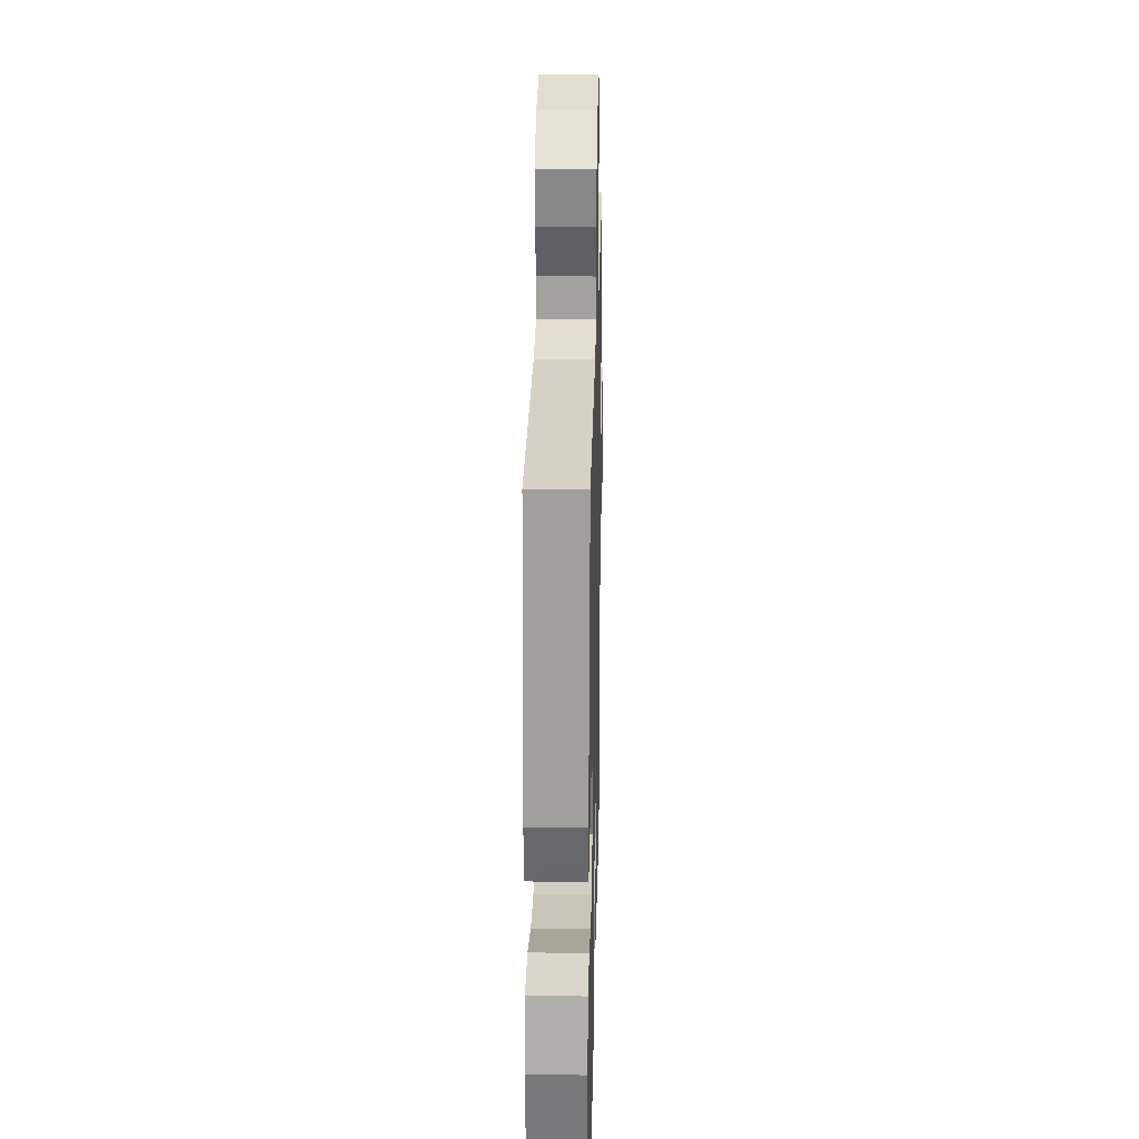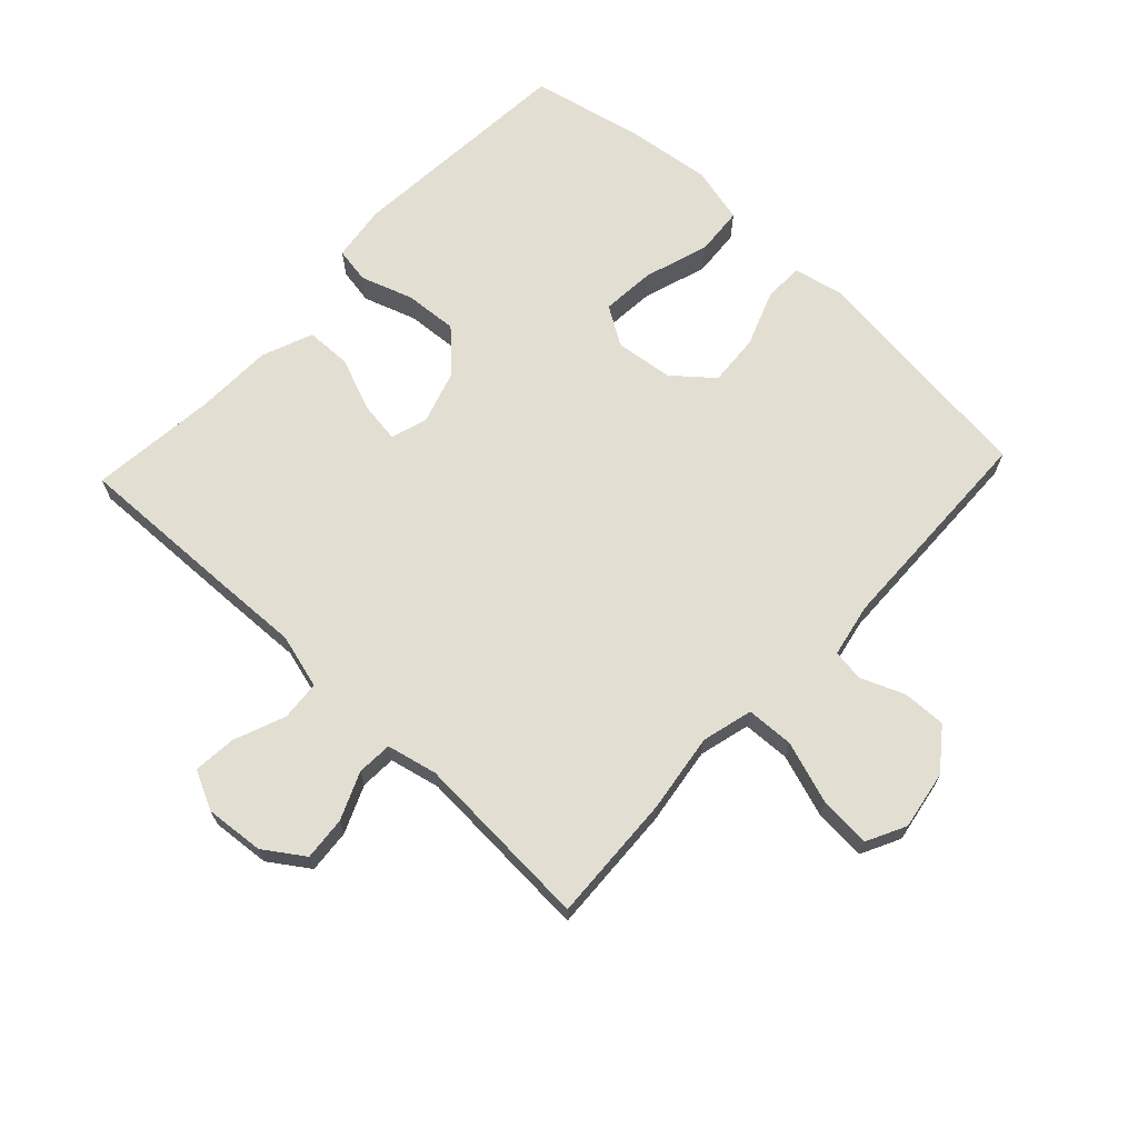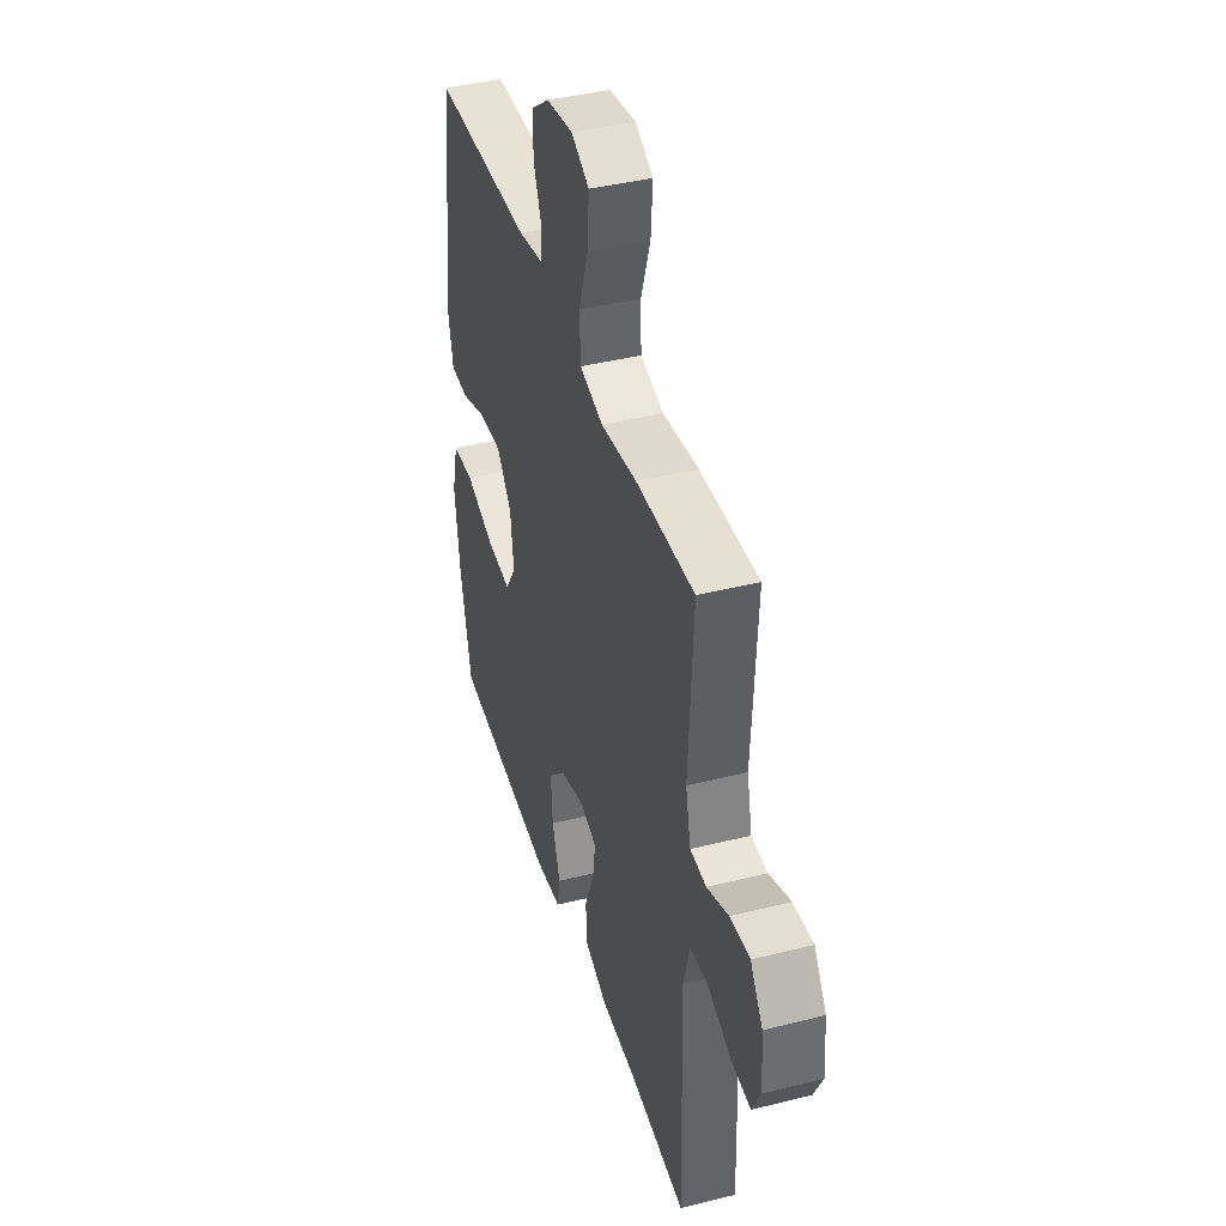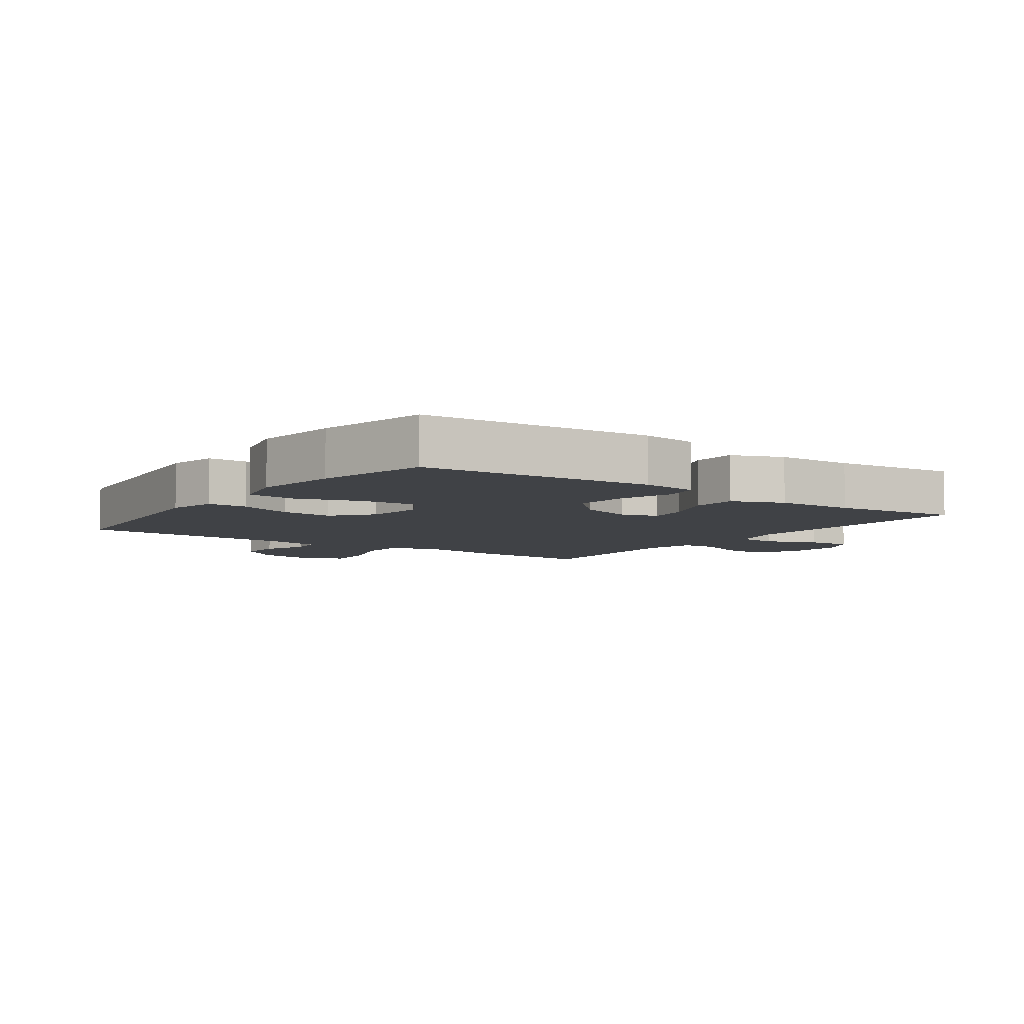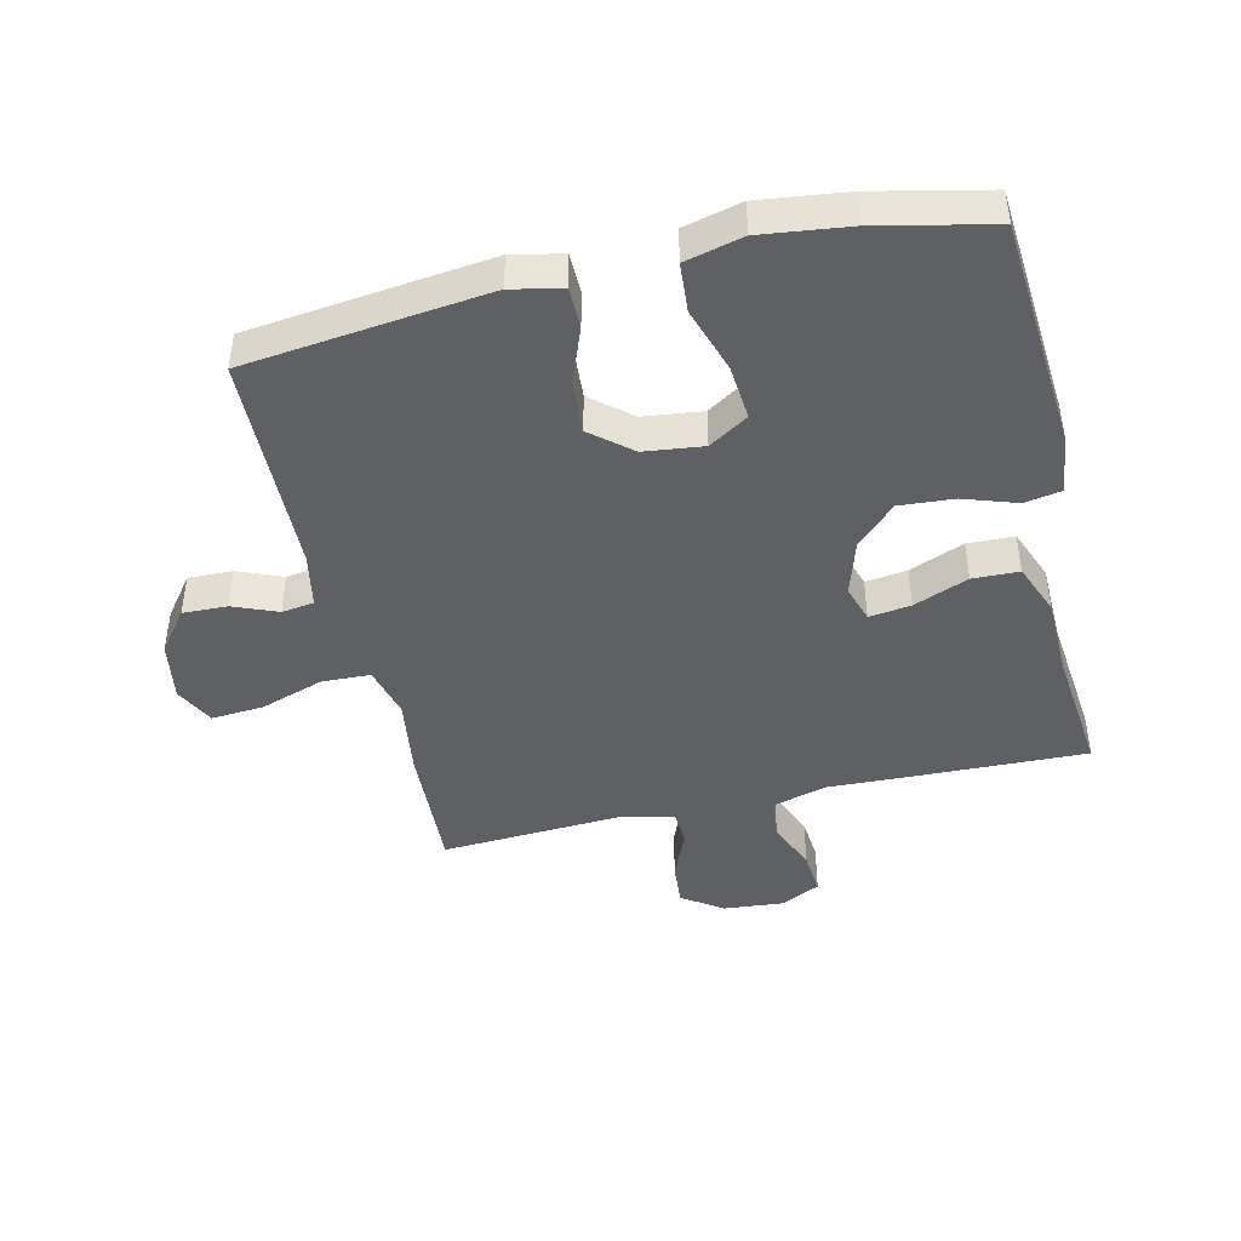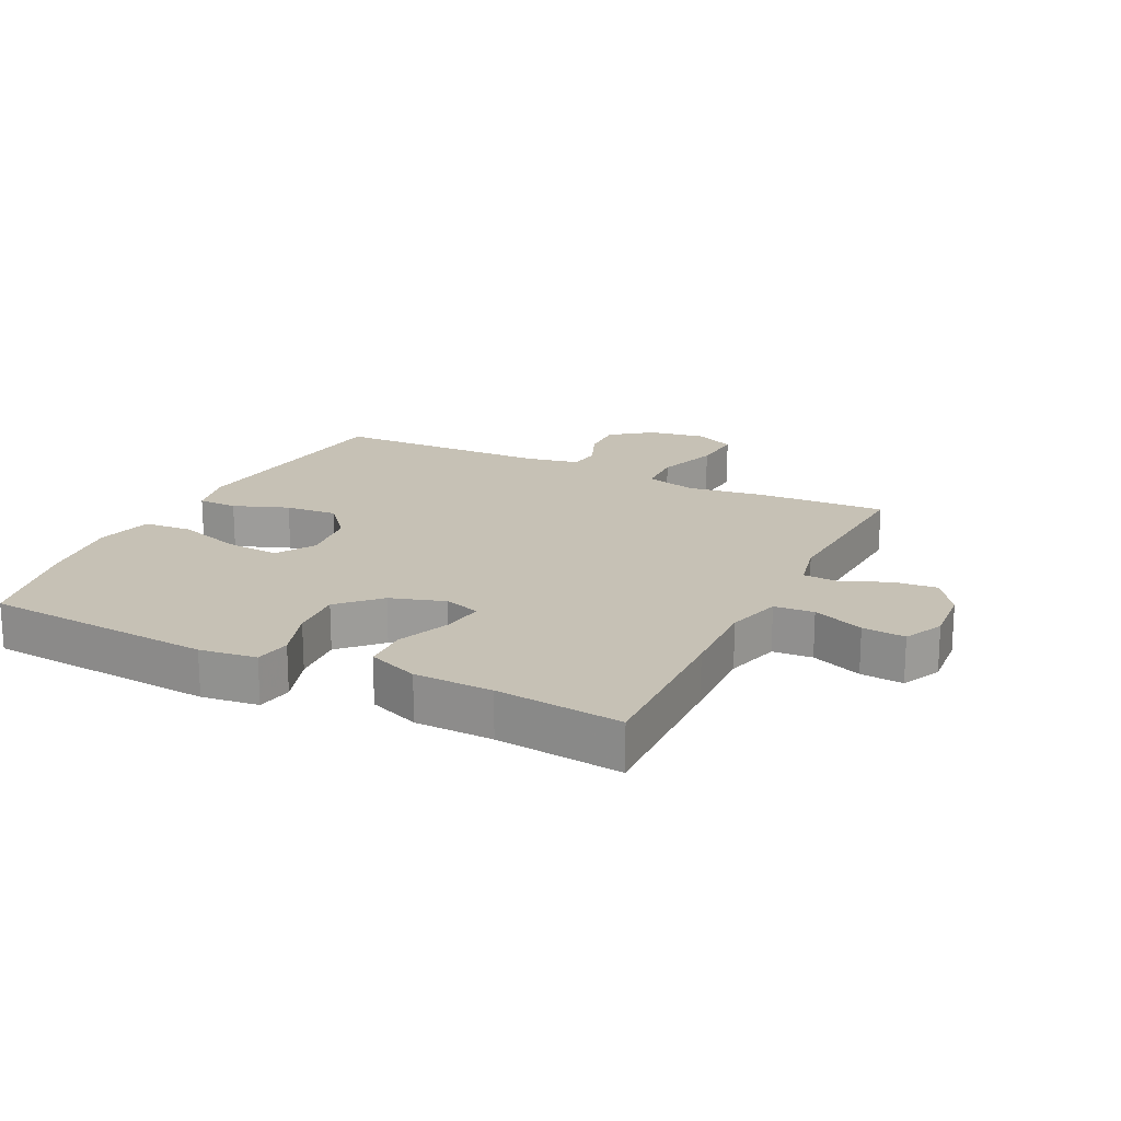
<metadata>
{"format":"obj","ext":"obj","renderer":"f3d","projection":"perspective","resolution":1024,"background":"white","views":[{"elev":25.3,"azim":91.3,"up":"+Z"},{"elev":67.8,"azim":-46.8,"up":"+Y"},{"elev":41.6,"azim":-106.9,"up":"+Z"},{"elev":-6.3,"azim":144.4,"up":"+Y"},{"elev":-44.1,"azim":103.2,"up":"+Y"},{"elev":18.8,"azim":-153.7,"up":"+Y"}]}
</metadata>
<code>
v -0.5 0.07 -0.5
v -0.492 0.07 -0.235
v -0.487 0.07 -0.102
v -0.511 0.07 -0.015
v -0.574 0.07 -0.01
v -0.655 0.07 -0.042
v -0.723 0.07 -0.048
v -0.753 0.07 0.014
v -0.745 0.07 0.107
v -0.702 0.07 0.17
v -0.633 0.07 0.164
v -0.558 0.07 0.132
v -0.502 0.07 0.135
v -0.484 0.07 0.215
v -0.5 0.07 0.5
v -0.297 0.07 0.49
v -0.172 0.07 0.472
v -0.091 0.07 0.493
v -0.088 0.07 0.568
v -0.121 0.07 0.667
v -0.127 0.07 0.749
v -0.065 0.07 0.78
v 0.028 0.07 0.764
v 0.092 0.07 0.715
v 0.09 0.07 0.646
v 0.062 0.07 0.577
v 0.069 0.07 0.527
v 0.154 0.07 0.51
v 0.5 0.07 0.5
v 0.53 0.07 0.245
v 0.544 0.07 0.124
v 0.527 0.07 0.046
v 0.464 0.07 0.045
v 0.377 0.07 0.078
v 0.294 0.07 0.084
v 0.242 0.07 0.022
v 0.231 0.07 -0.07
v 0.269 0.07 -0.131
v 0.355 0.07 -0.124
v 0.457 0.07 -0.091
v 0.534 0.07 -0.097
v 0.556 0.07 -0.187
v 0.539 0.07 -0.323
v 0.5 0.07 -0.5
v 0.134 0.07 -0.528
v 0.044 0.07 -0.516
v 0.034 0.07 -0.459
v 0.062 0.07 -0.376
v 0.068 0.07 -0.292
v 0.008 0.07 -0.231
v -0.078 0.07 -0.204
v -0.136 0.07 -0.222
v -0.127 0.07 -0.287
v -0.093 0.07 -0.372
v -0.095 0.07 -0.444
v -0.176 0.07 -0.476
v -0.3 0.07 -0.479
v -0.5 0 -0.5
v -0.492 0 -0.235
v -0.487 0 -0.102
v -0.511 0 -0.015
v -0.574 0 -0.01
v -0.655 0 -0.042
v -0.723 0 -0.048
v -0.753 0 0.014
v -0.745 0 0.107
v -0.702 0 0.17
v -0.633 0 0.164
v -0.558 0 0.132
v -0.502 0 0.135
v -0.484 0 0.215
v -0.5 0 0.5
v -0.297 0 0.49
v -0.172 0 0.472
v -0.091 0 0.493
v -0.088 0 0.568
v -0.121 0 0.667
v -0.127 0 0.749
v -0.065 0 0.78
v 0.028 0 0.764
v 0.092 0 0.715
v 0.09 0 0.646
v 0.062 0 0.577
v 0.069 0 0.527
v 0.154 0 0.51
v 0.5 0 0.5
v 0.53 0 0.245
v 0.544 0 0.124
v 0.527 0 0.046
v 0.464 0 0.045
v 0.377 0 0.078
v 0.294 0 0.084
v 0.242 0 0.022
v 0.231 0 -0.07
v 0.269 0 -0.131
v 0.355 0 -0.124
v 0.457 0 -0.091
v 0.534 0 -0.097
v 0.556 0 -0.187
v 0.539 0 -0.323
v 0.5 0 -0.5
v 0.134 0 -0.528
v 0.044 0 -0.516
v 0.034 0 -0.459
v 0.062 0 -0.376
v 0.068 0 -0.292
v 0.008 0 -0.231
v -0.078 0 -0.204
v -0.136 0 -0.222
v -0.127 0 -0.287
v -0.093 0 -0.372
v -0.095 0 -0.444
v -0.176 0 -0.476
v -0.3 0 -0.479
f 55 56 57
f 54 55 57
f 53 54 57
f 1 2 3
f 57 1 3
f 53 57 3
f 52 53 3
f 51 52 3 4
f 50 51 4
f 46 47 48
f 45 46 48
f 44 45 48
f 43 44 48
f 42 43 48
f 41 42 48
f 40 41 48
f 39 40 48
f 38 39 48 49
f 37 38 49 50
f 32 33 34
f 31 32 34
f 30 31 34
f 29 30 34
f 28 29 34
f 27 28 34 35
f 24 25 26
f 23 24 26
f 22 23 26
f 21 22 26
f 20 21 26
f 19 20 26
f 18 19 26 27
f 27 35 36
f 18 27 36
f 17 18 36
f 36 37 50
f 17 36 50
f 16 17 50
f 15 16 50
f 14 15 50
f 10 11 12
f 9 10 12
f 8 9 12
f 7 8 12
f 6 7 12
f 5 6 12
f 13 14 50 4
f 4 5 12 13
f 114 113 112
f 114 112 111
f 114 111 110
f 60 59 58
f 60 58 114
f 60 114 110
f 60 110 109
f 61 60 109 108
f 61 108 107
f 105 104 103
f 105 103 102
f 105 102 101
f 105 101 100
f 105 100 99
f 105 99 98
f 105 98 97
f 105 97 96
f 106 105 96 95
f 107 106 95 94
f 91 90 89
f 91 89 88
f 91 88 87
f 91 87 86
f 91 86 85
f 92 91 85 84
f 83 82 81
f 83 81 80
f 83 80 79
f 83 79 78
f 83 78 77
f 83 77 76
f 84 83 76 75
f 93 92 84
f 93 84 75
f 93 75 74
f 107 94 93
f 107 93 74
f 107 74 73
f 107 73 72
f 107 72 71
f 69 68 67
f 69 67 66
f 69 66 65
f 69 65 64
f 69 64 63
f 69 63 62
f 61 107 71 70
f 70 69 62 61
f 1 58 59 2
f 2 59 60 3
f 3 60 61 4
f 4 61 62 5
f 5 62 63 6
f 6 63 64 7
f 7 64 65 8
f 8 65 66 9
f 9 66 67 10
f 10 67 68 11
f 11 68 69 12
f 12 69 70 13
f 13 70 71 14
f 14 71 72 15
f 15 72 73 16
f 16 73 74 17
f 17 74 75 18
f 18 75 76 19
f 19 76 77 20
f 20 77 78 21
f 21 78 79 22
f 22 79 80 23
f 23 80 81 24
f 24 81 82 25
f 25 82 83 26
f 26 83 84 27
f 27 84 85 28
f 28 85 86 29
f 29 86 87 30
f 30 87 88 31
f 31 88 89 32
f 32 89 90 33
f 33 90 91 34
f 34 91 92 35
f 35 92 93 36
f 36 93 94 37
f 37 94 95 38
f 38 95 96 39
f 39 96 97 40
f 40 97 98 41
f 41 98 99 42
f 42 99 100 43
f 43 100 101 44
f 44 101 102 45
f 45 102 103 46
f 46 103 104 47
f 47 104 105 48
f 48 105 106 49
f 49 106 107 50
f 50 107 108 51
f 51 108 109 52
f 52 109 110 53
f 53 110 111 54
f 54 111 112 55
f 55 112 113 56
f 56 113 114 57
f 57 114 58 1

</code>
